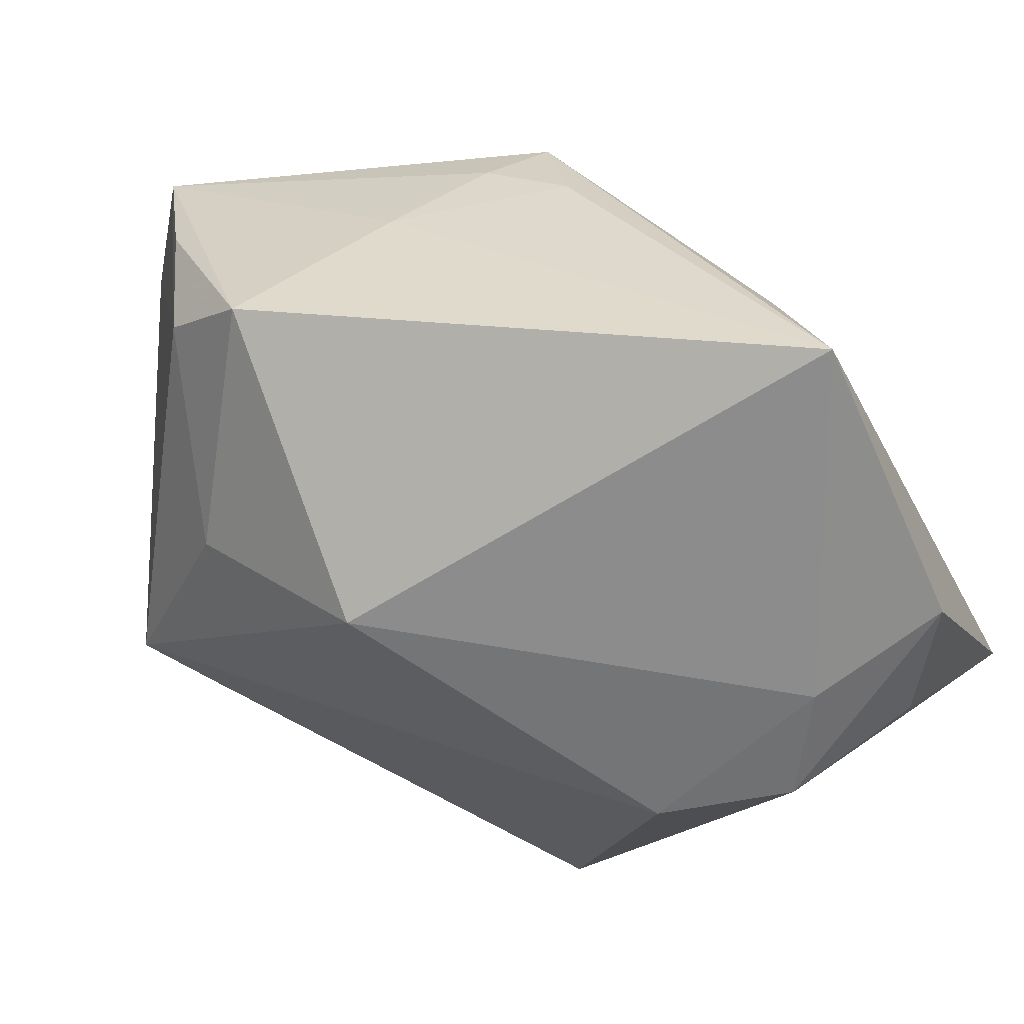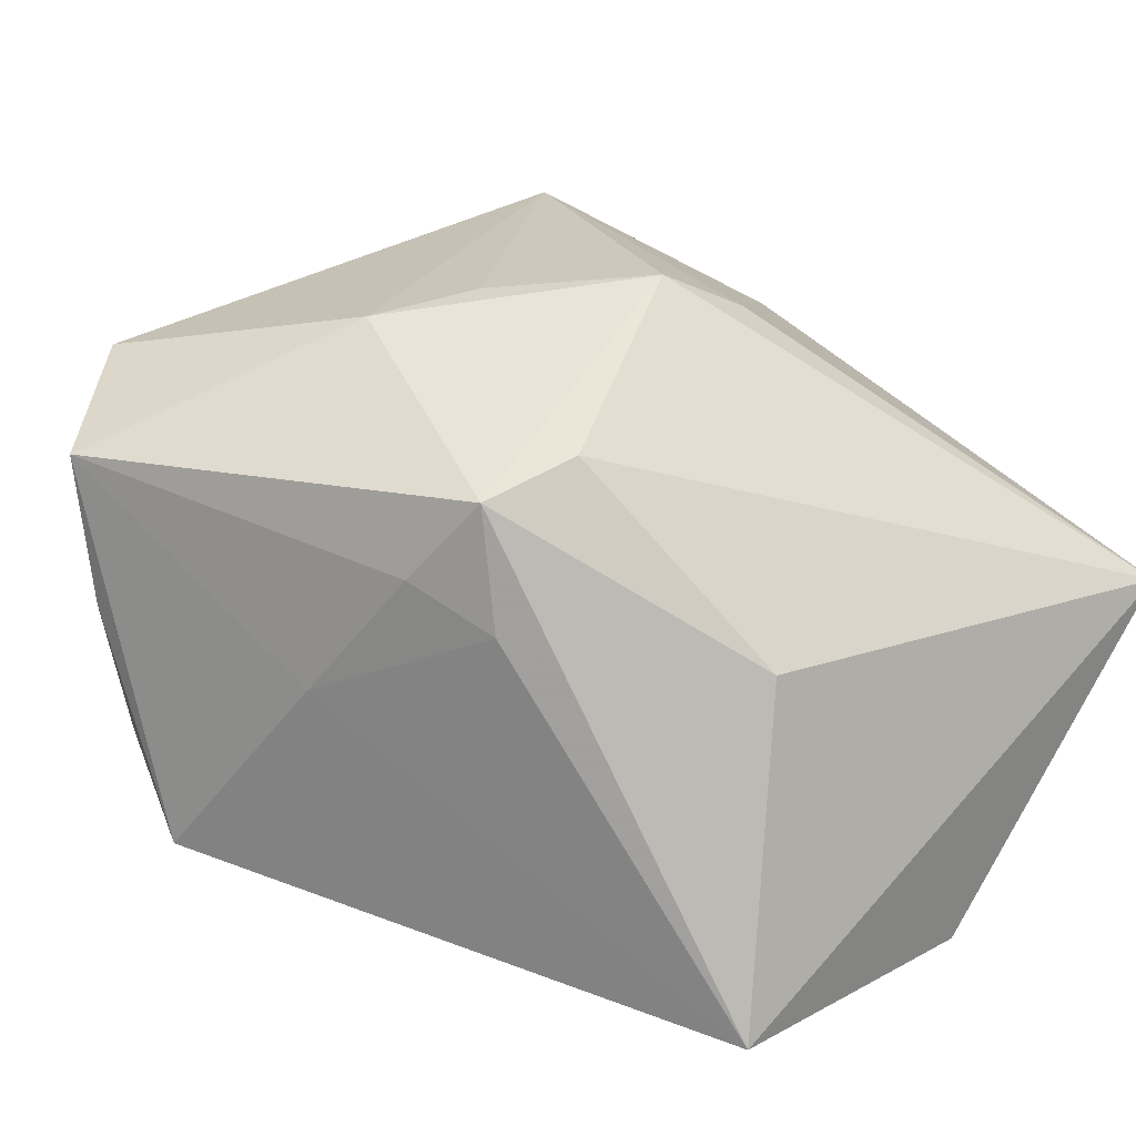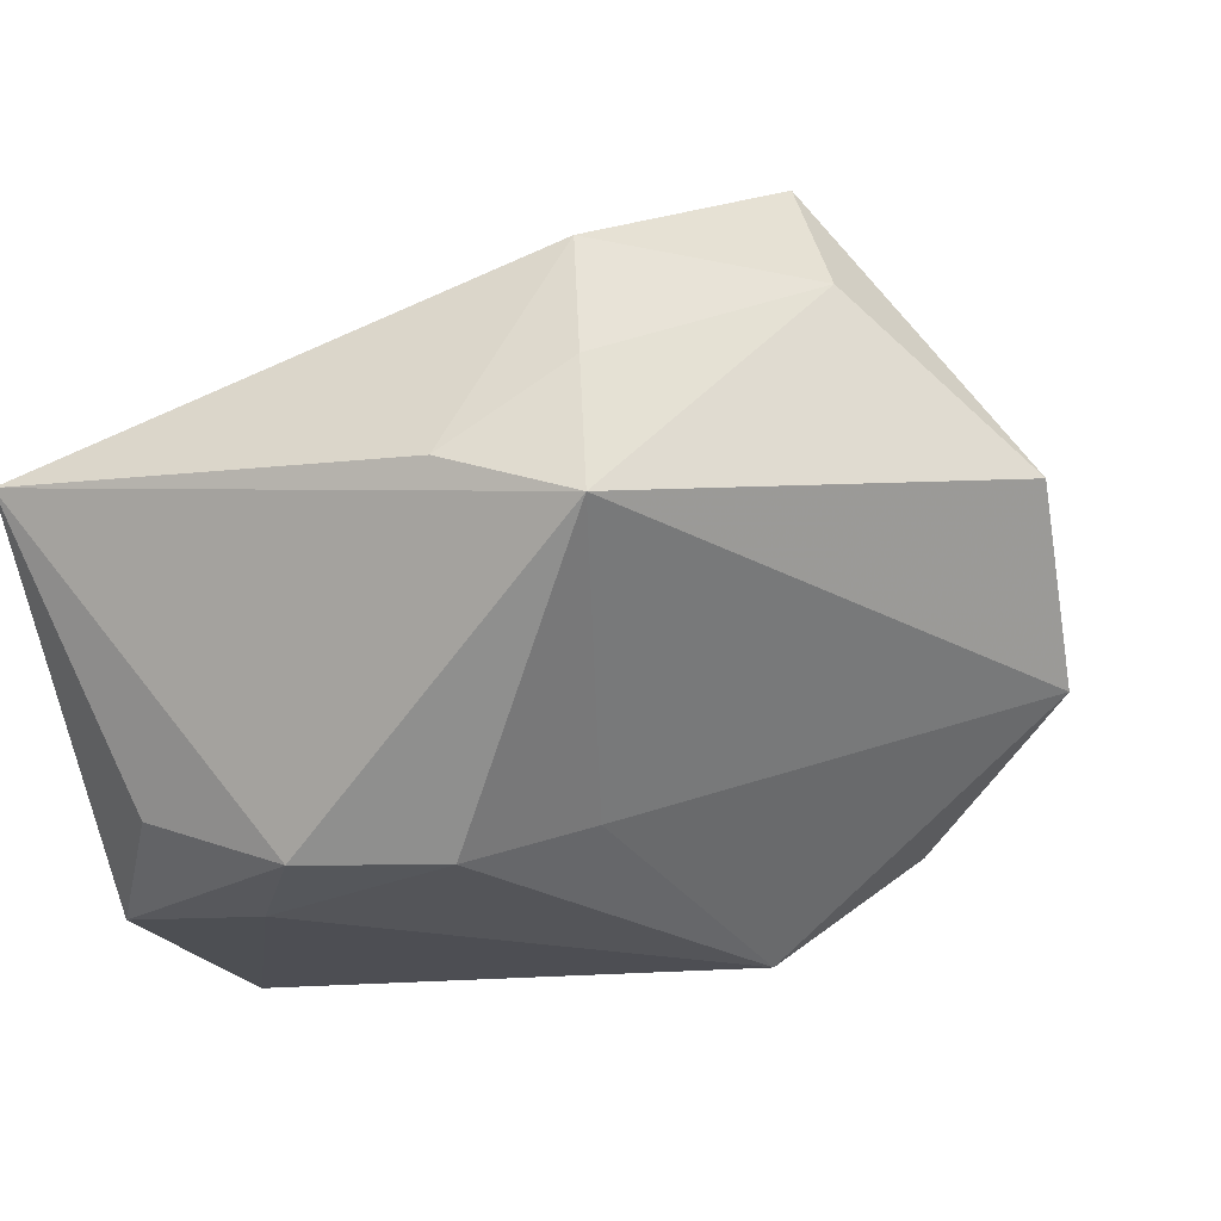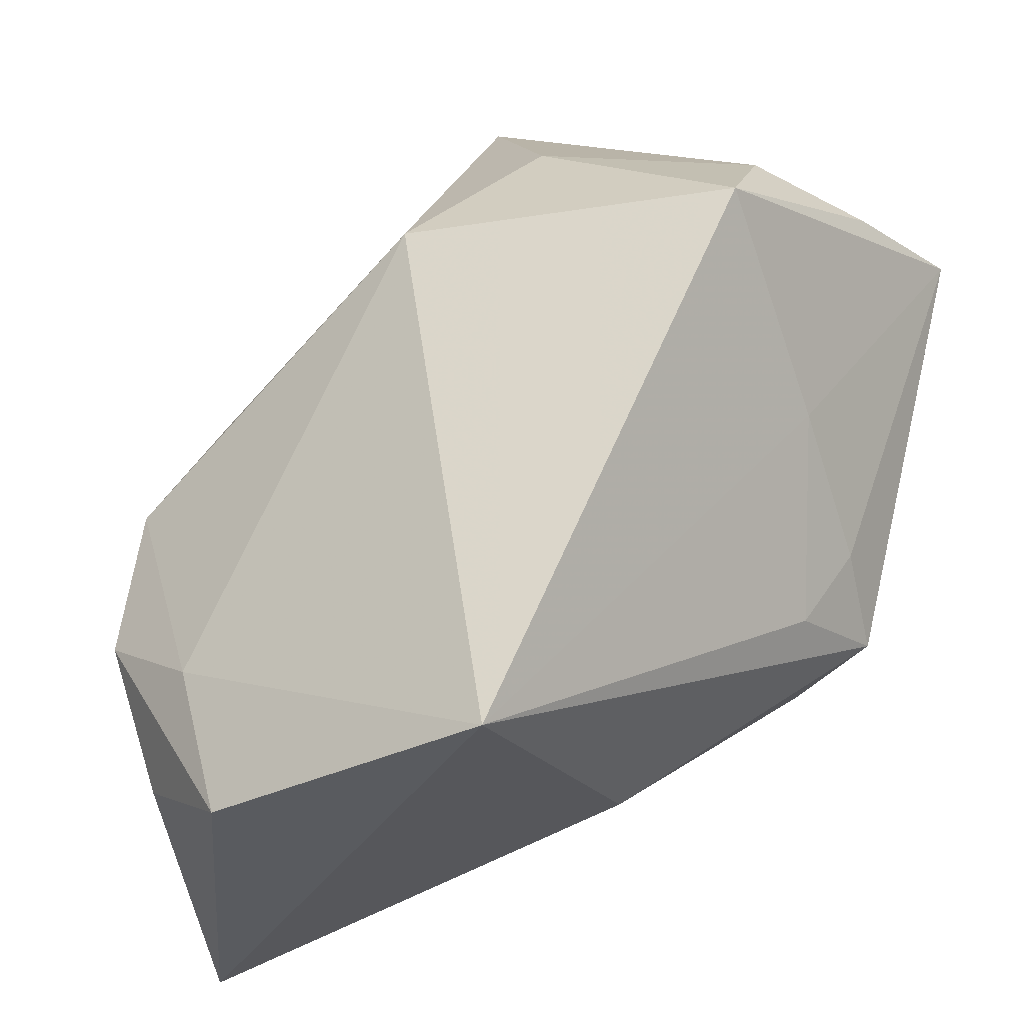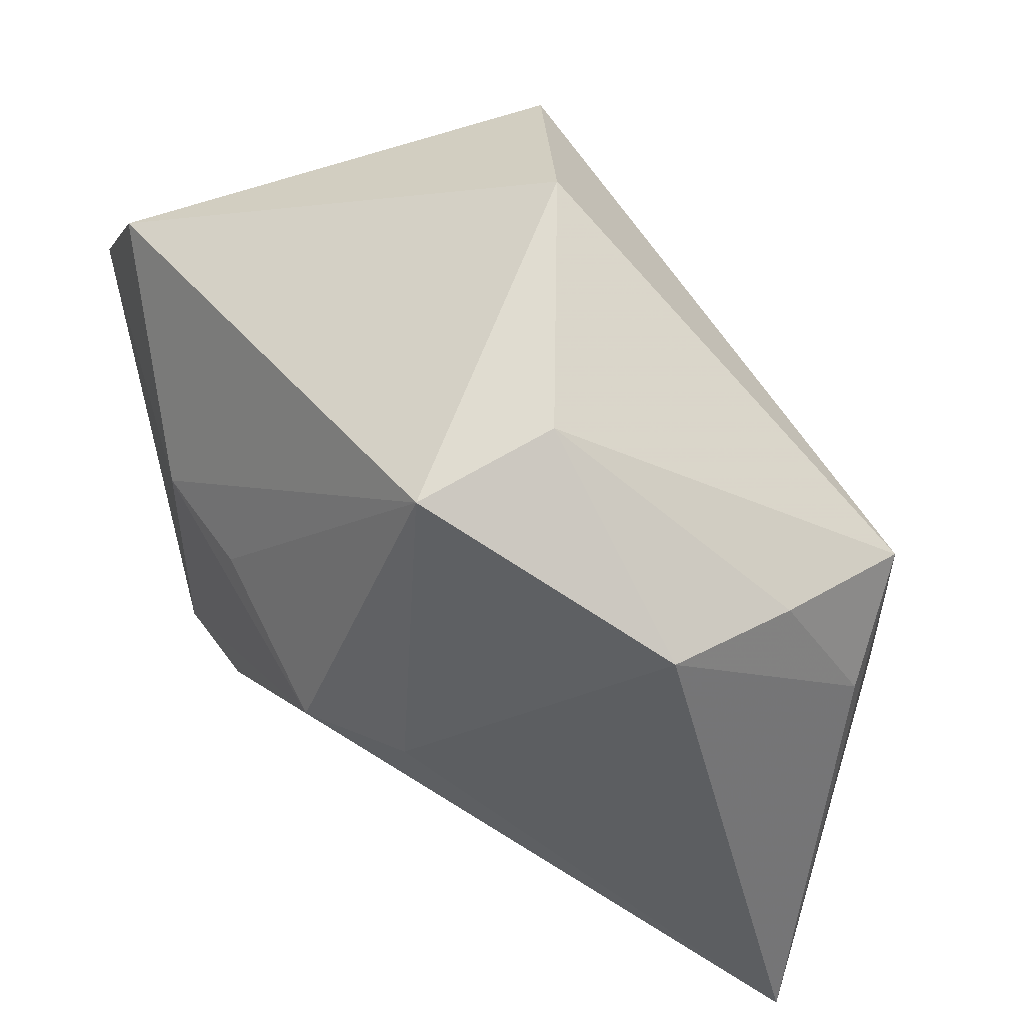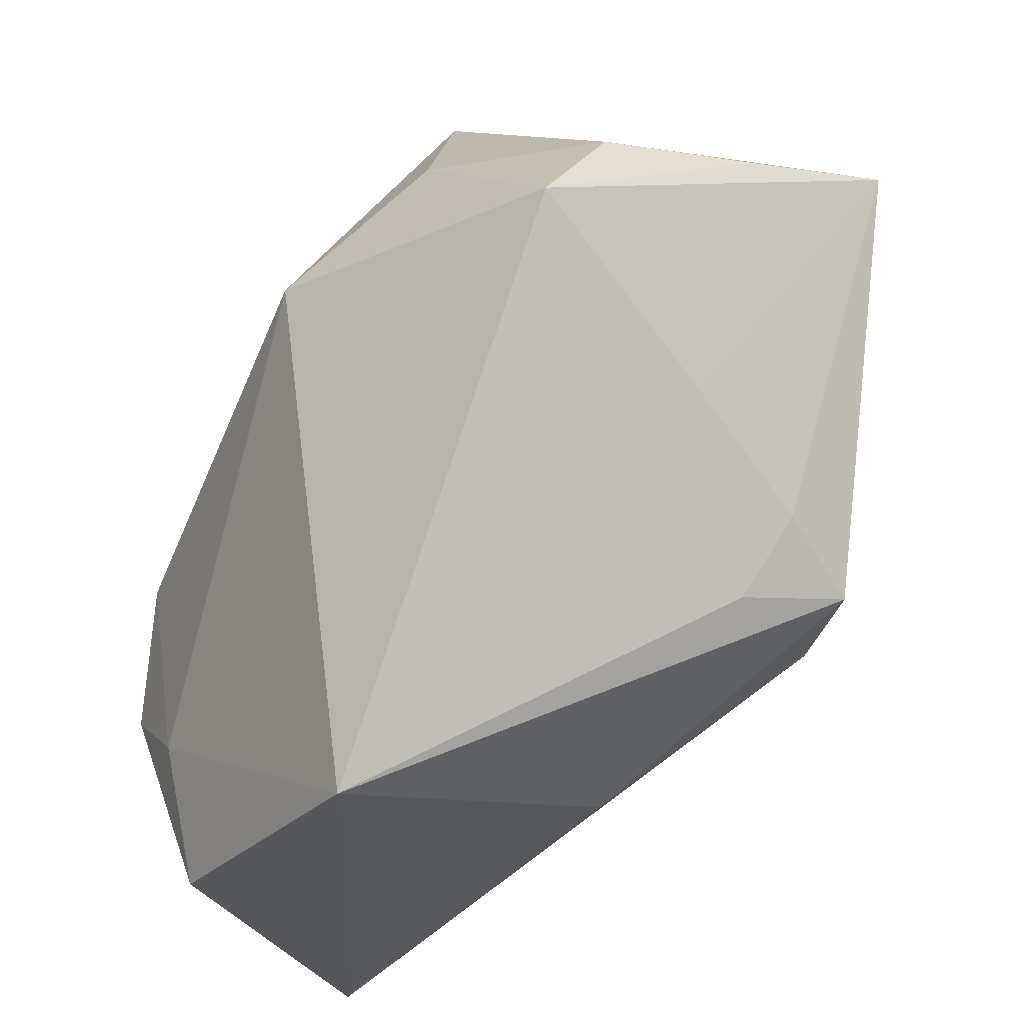
<metadata>
{"format":"obj","ext":"obj","renderer":"f3d","projection":"perspective","resolution":1024,"background":"white","views":[{"elev":-56.2,"azim":-65.2,"up":"+Z"},{"elev":25.9,"azim":-45.6,"up":"+Z"},{"elev":-25.1,"azim":106.9,"up":"+Z"},{"elev":-32.0,"azim":-138.4,"up":"+Y"},{"elev":32.5,"azim":48.0,"up":"+Y"},{"elev":-26.4,"azim":-115.5,"up":"+Y"}]}
</metadata>
<code>
v 0.01303 -0.02445 -0.02938
v 0.008213 -0.001501 -0.02927
v -0.007211 0.04133 -0.008757
v -0.01786 -0.01679 0.02427
v -0.007877 0.005323 0.03099
v -0.0209 0.0254 -0.01762
v 0.019 0.02391 0.02973
v 0.04168 -3.083e-05 -0.004055
v 0.01323 -0.007912 0.02716
v -0.03931 0.02006 -0.007922
v 0.03994 0.01145 0.003986
v 0.008815 0.04264 0.003925
v -0.04209 0.0223 0.02003
v -0.04209 0.0201 0.005925
v -0.04209 0.01122 -0.01539
v 0.04116 0.01242 -0.00883
v 0.01435 0.00541 -0.02497
v -0.0137 0.01274 -0.02906
v 0.02296 0.02816 0.01721
v -0.0285 -0.01751 0.01113
v -0.0184 0.009099 0.0301
v 0.01007 -0.03881 -0.02729
v 0.004356 -0.005883 0.03199
v -0.03162 -0.009892 0.01499
v 0.02034 -0.004856 -0.02938
v 0.02273 -0.03158 -0.02367
v 0.02356 -0.01823 -0.02916
v 0.03888 -0.03916 0.0004085
v -0.02784 -0.01524 0.02261
v -0.01971 -0.03913 -0.02439
v -0.03595 -0.001576 0.003032
v -0.009587 -0.03243 0.00595
v 0.03778 0.01022 0.01625
v -0.03041 0.03107 0.02481
f 12 16 3
f 12 34 7
f 3 34 12
f 10 34 3
f 13 34 10
f 19 12 7
f 16 12 19
f 3 16 17
f 16 25 17
f 30 15 18
f 18 17 25
f 3 17 18
f 30 29 20
f 7 34 21
f 21 34 13
f 13 29 21
f 7 9 33
f 33 19 7
f 14 15 13
f 13 10 14
f 14 10 15
f 30 18 1
f 27 25 16
f 27 1 25
f 3 18 6
f 6 18 15
f 6 10 3
f 15 10 6
f 31 15 30
f 30 20 31
f 13 15 31
f 23 29 4
f 23 21 29
f 23 9 7
f 16 19 11
f 19 33 11
f 2 18 25
f 25 1 2
f 2 1 18
f 28 33 9
f 28 23 4
f 9 23 28
f 28 27 16
f 26 27 28
f 24 29 13
f 13 31 24
f 24 20 29
f 24 31 20
f 7 21 5
f 5 23 7
f 21 23 5
f 22 28 30
f 26 28 22
f 30 1 22
f 22 27 26
f 1 27 22
f 30 28 32
f 32 29 30
f 32 28 4
f 4 29 32
f 8 11 33
f 33 28 8
f 16 11 8
f 8 28 16

</code>
